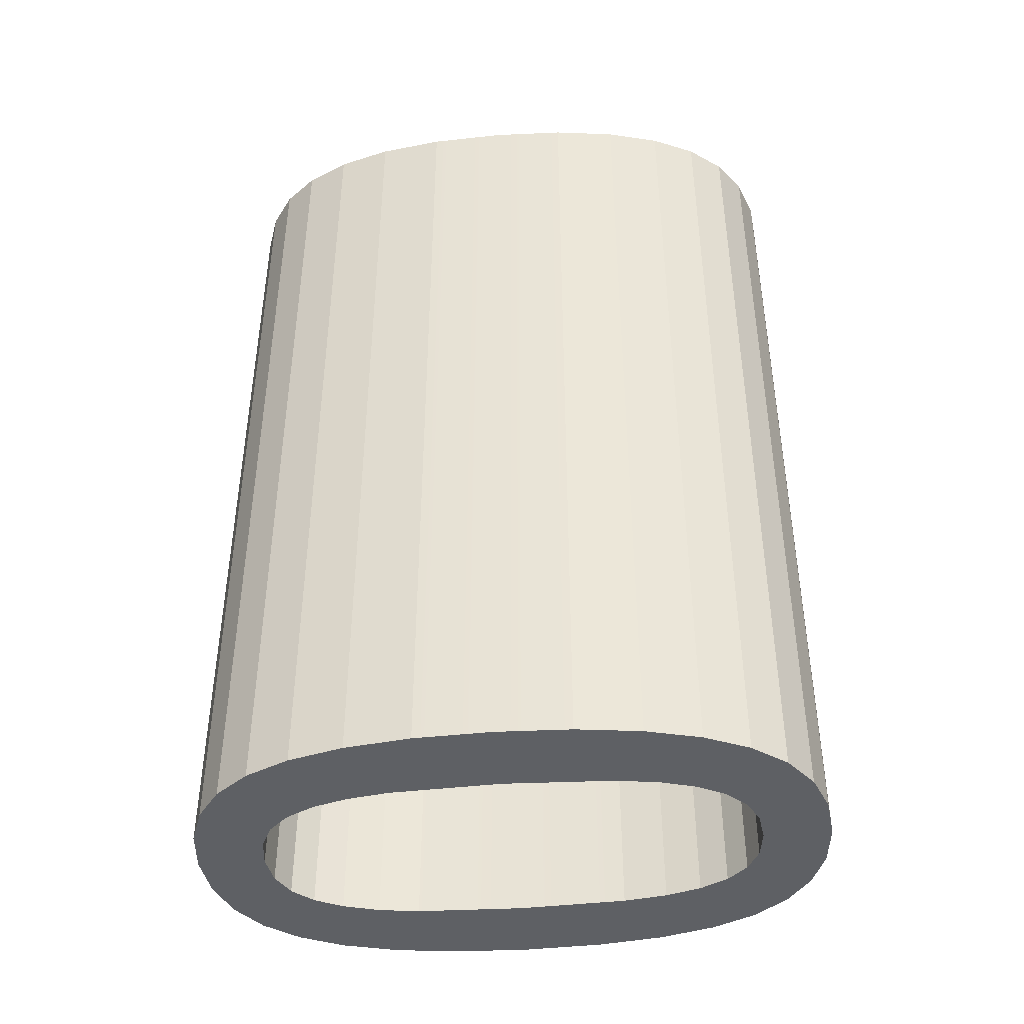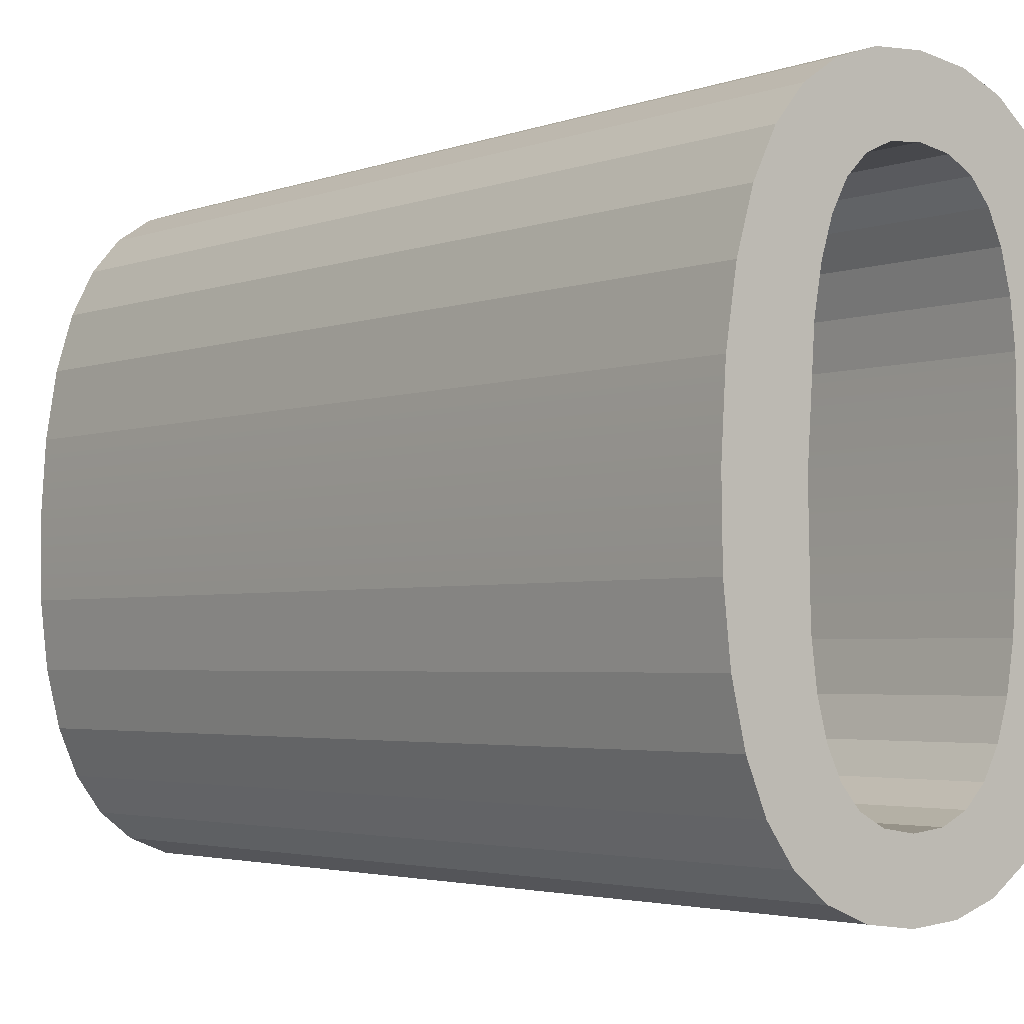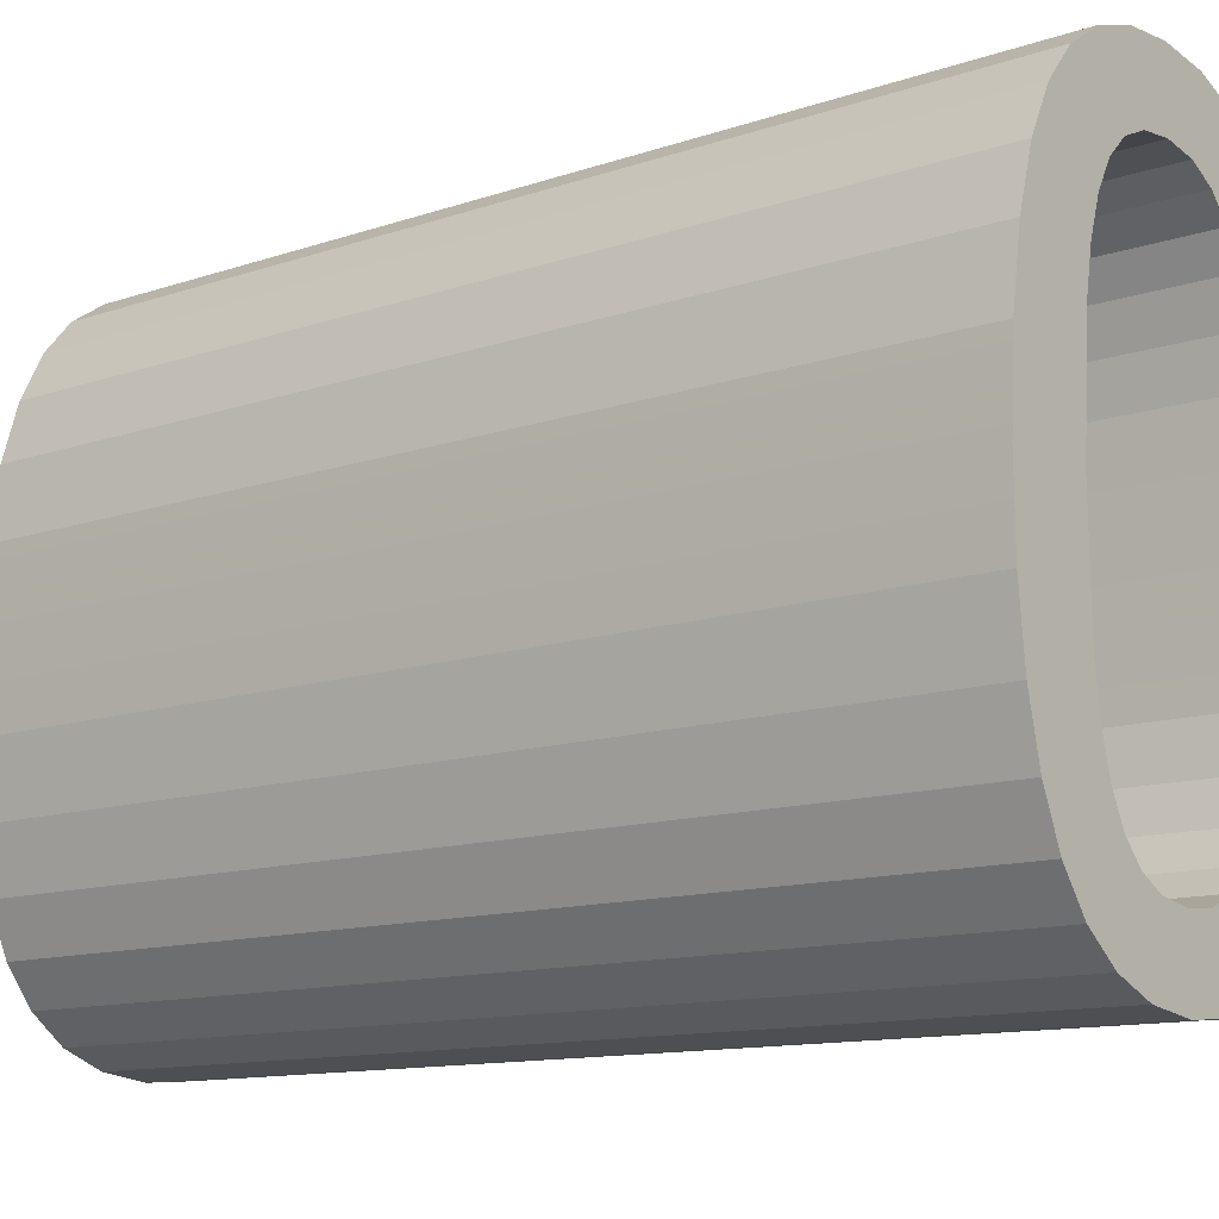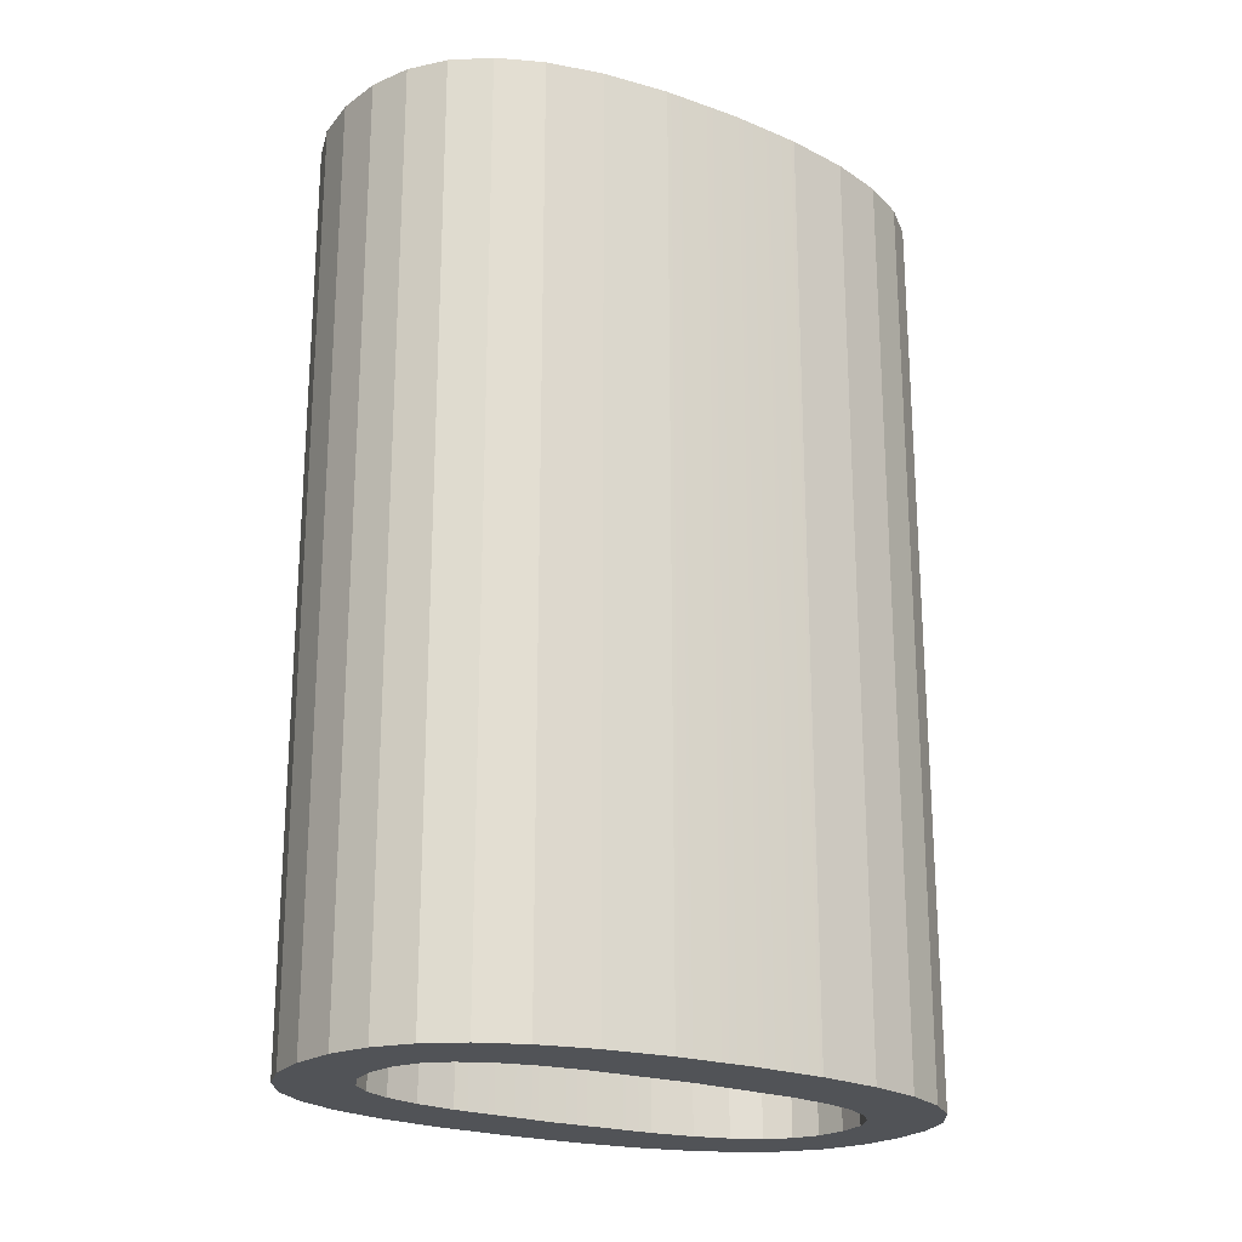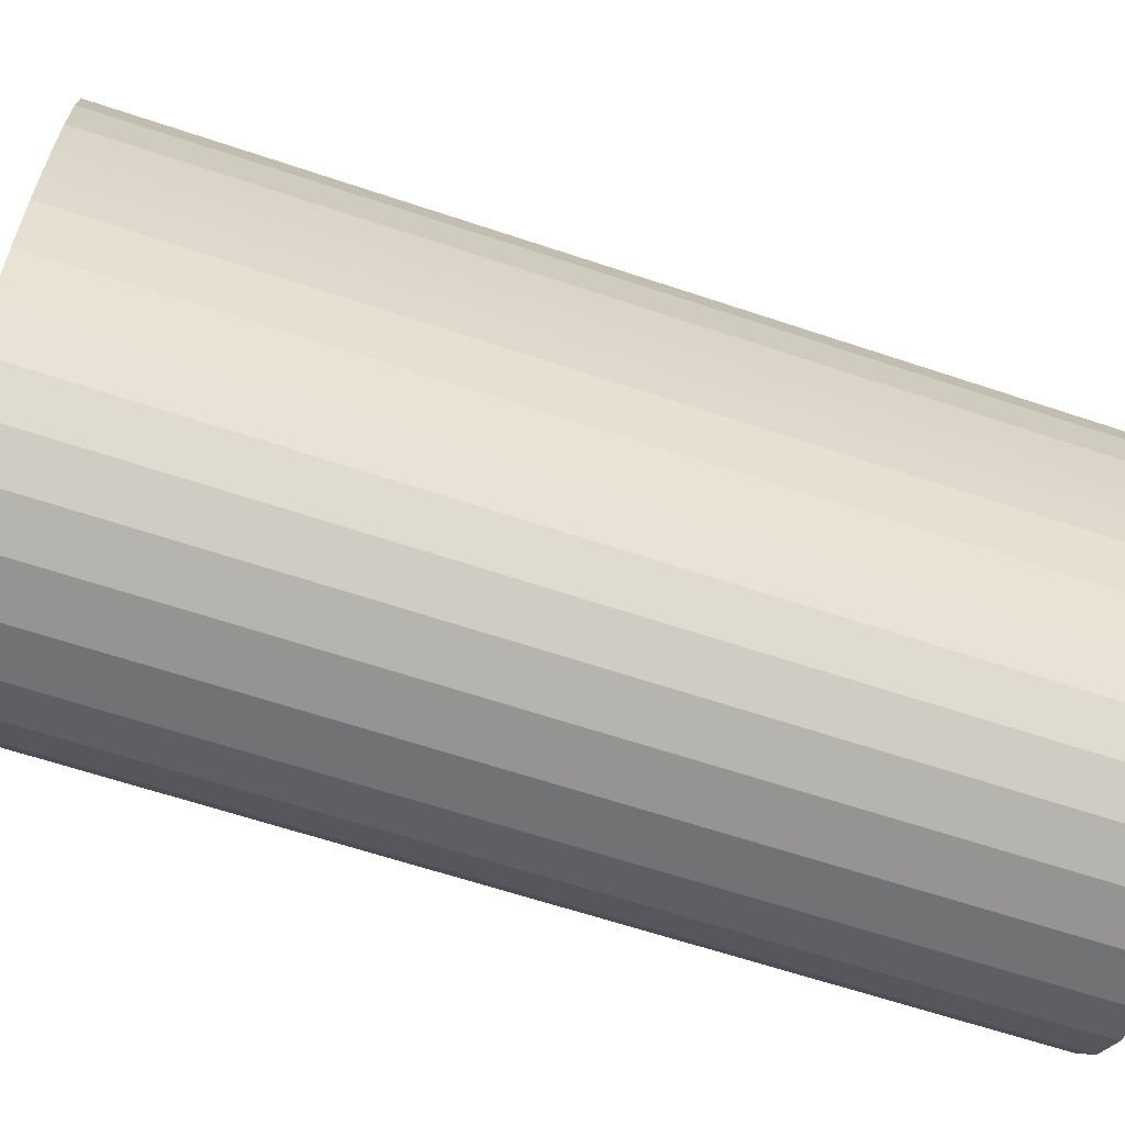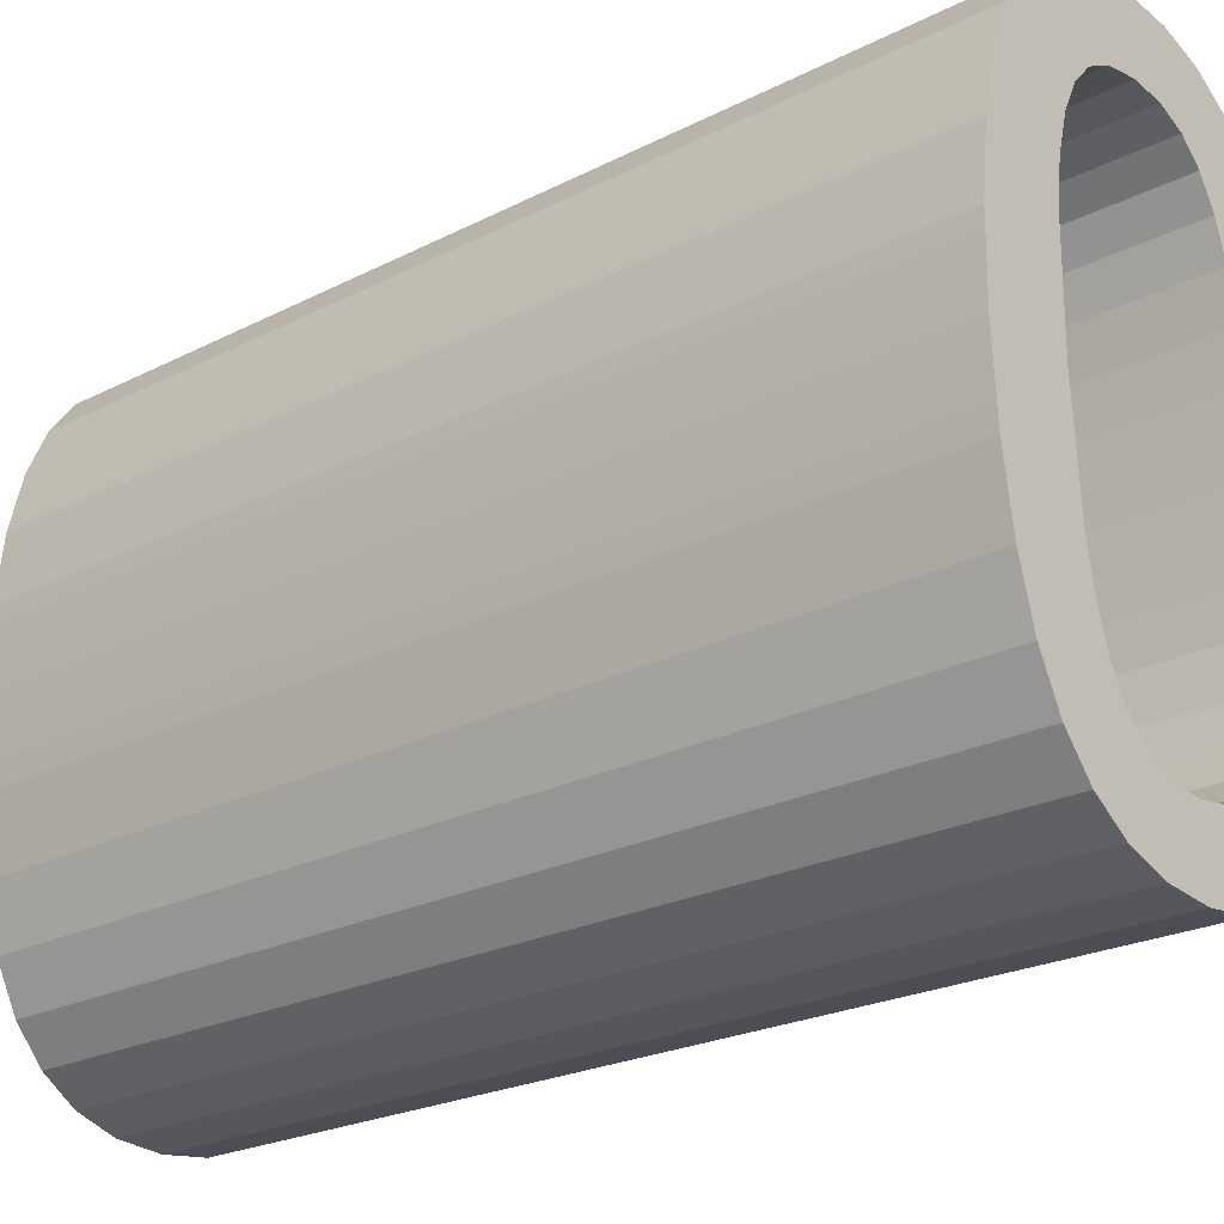
<metadata>
{"format":"obj","ext":"obj","renderer":"f3d","projection":"perspective","resolution":1024,"background":"white","views":[{"elev":-42.9,"azim":93.9,"up":"+Y"},{"elev":-3.2,"azim":140.5,"up":"+Z"},{"elev":-12.2,"azim":128.9,"up":"+Z"},{"elev":-21.9,"azim":54.7,"up":"+Y"},{"elev":-62.8,"azim":-108.8,"up":"+Z"},{"elev":-23.5,"azim":-49.3,"up":"+Z"}]}
</metadata>
<code>
o _0_1/_0/mesh176/mesh176-geometry#mesh176-geometry
v 0.1978 -0.1337 0.03838
v 0.198 -0.1337 0.03533
v 0.1977 -0.1337 0.03055
v 0.1978 -0.1598 0.03838
v 0.1987 -0.1337 0.02989
v 0.1973 -0.1337 0.04615
v 0.1978 -0.1598 0.04143
v 0.198 -0.1598 0.03533
v 0.1977 -0.1598 0.03055
v 0.1982 -0.1337 0.0341
v 0.1969 -0.1337 0.03148
v 0.1978 -0.1337 0.04143
v 0.1973 -0.1598 0.04615
v 0.1987 -0.1598 0.02989
v 0.1985 -0.1337 0.0331
v 0.1966 -0.1337 0.04516
v 0.1983 -0.1337 0.04687
v 0.198 -0.1598 0.04259
v 0.1983 -0.1598 0.04687
v 0.1982 -0.1598 0.0341
v 0.1999 -0.1337 0.02951
v 0.1969 -0.1598 0.03148
v 0.199 -0.1337 0.03232
v 0.1963 -0.1337 0.03271
v 0.1966 -0.1598 0.04516
v 0.198 -0.1337 0.04259
v 0.1999 -0.1598 0.02951
v 0.1985 -0.1598 0.0331
v 0.196 -0.1337 0.04388
v 0.196 -0.1598 0.04388
v 0.1982 -0.1337 0.04363
v 0.1994 -0.1598 0.04732
v 0.1982 -0.1598 0.04363
v 0.1995 -0.1337 0.03176
v 0.199 -0.1598 0.03232
v 0.2012 -0.1337 0.02941
v 0.1963 -0.1598 0.03271
v 0.1959 -0.1337 0.03426
v 0.1986 -0.1337 0.04444
v 0.1986 -0.1598 0.04444
v 0.1994 -0.1337 0.04732
v 0.2003 -0.1337 0.03143
v 0.1995 -0.1598 0.03176
v 0.2012 -0.1598 0.02941
v 0.1957 -0.1337 0.04232
v 0.1957 -0.1598 0.04232
v 0.1959 -0.1598 0.03426
v 0.1992 -0.1598 0.04504
v 0.2007 -0.1598 0.04749
v 0.2003 -0.1598 0.03143
v 0.2011 -0.1337 0.03134
v 0.2025 -0.1337 0.02958
v 0.1956 -0.1337 0.03614
v 0.1992 -0.1337 0.04504
v 0.1999 -0.1598 0.04542
v 0.2007 -0.1337 0.04749
v 0.2011 -0.1598 0.03134
v 0.2025 -0.1598 0.02958
v 0.1954 -0.1337 0.04047
v 0.1954 -0.1598 0.04047
v 0.1956 -0.1598 0.03614
v 0.1999 -0.1337 0.04542
v 0.2008 -0.1598 0.04556
v 0.2021 -0.1598 0.04738
v 0.202 -0.1337 0.03147
v 0.202 -0.1598 0.03147
v 0.2037 -0.1337 0.03003
v 0.1954 -0.1337 0.03832
v 0.2008 -0.1337 0.04556
v 0.2021 -0.1337 0.04738
v 0.2027 -0.1337 0.03183
v 0.2027 -0.1598 0.03183
v 0.2037 -0.1598 0.03003
v 0.1954 -0.1598 0.03832
v 0.2017 -0.1598 0.04547
v 0.2017 -0.1337 0.04547
v 0.2032 -0.1598 0.047
v 0.2033 -0.1337 0.03241
v 0.2046 -0.1337 0.03076
v 0.2024 -0.1598 0.04514
v 0.2024 -0.1337 0.04514
v 0.2032 -0.1337 0.047
v 0.2033 -0.1598 0.03241
v 0.2036 -0.1337 0.0332
v 0.2046 -0.1598 0.03076
v 0.203 -0.1598 0.04458
v 0.2042 -0.1598 0.04634
v 0.2036 -0.1598 0.0332
v 0.2039 -0.1337 0.0342
v 0.2053 -0.1598 0.03176
v 0.203 -0.1337 0.04458
v 0.2034 -0.1598 0.04379
v 0.2042 -0.1337 0.04634
v 0.2041 -0.1337 0.03541
v 0.2039 -0.1598 0.0342
v 0.2053 -0.1337 0.03176
v 0.205 -0.1598 0.0454
v 0.2034 -0.1337 0.04379
v 0.2037 -0.1598 0.04282
v 0.205 -0.1337 0.0454
v 0.2041 -0.1337 0.03852
v 0.2041 -0.1598 0.03541
v 0.2059 -0.1598 0.03305
v 0.2056 -0.1598 0.04417
v 0.2039 -0.1598 0.04163
v 0.2037 -0.1337 0.04282
v 0.2041 -0.1598 0.03852
v 0.2059 -0.1337 0.03305
v 0.2056 -0.1337 0.04417
v 0.2039 -0.1337 0.04163
v 0.2063 -0.1598 0.03461
v 0.2061 -0.1598 0.04262
v 0.2061 -0.1337 0.04262
v 0.2063 -0.1337 0.03461
v 0.2065 -0.1598 0.03645
v 0.2064 -0.1598 0.04075
v 0.2064 -0.1337 0.04075
v 0.2065 -0.1337 0.03645
v 0.2065 -0.1598 0.03857
v 0.2065 -0.1337 0.03857
f 1 2 3
f 3 2 1
f 1 4 2
f 2 4 1
f 5 3 2
f 2 3 5
f 1 3 6
f 6 3 1
f 4 1 7
f 7 1 4
f 8 2 4
f 4 2 8
f 3 5 9
f 9 5 3
f 10 5 2
f 2 5 10
f 3 11 6
f 6 11 3
f 12 1 6
f 6 1 12
f 12 7 1
f 1 7 12
f 7 13 4
f 4 13 7
f 2 8 10
f 10 8 2
f 4 9 8
f 8 9 4
f 14 9 5
f 5 9 14
f 3 9 11
f 11 9 3
f 15 5 10
f 10 5 15
f 6 11 16
f 16 11 6
f 17 12 6
f 6 12 17
f 7 12 18
f 18 12 7
f 19 13 7
f 7 13 19
f 4 13 9
f 9 13 4
f 20 10 8
f 8 10 20
f 14 8 9
f 9 8 14
f 5 21 14
f 14 21 5
f 22 11 9
f 9 11 22
f 23 5 15
f 15 5 23
f 10 20 15
f 15 20 10
f 11 24 16
f 16 24 11
f 16 25 6
f 6 25 16
f 26 12 17
f 17 12 26
f 17 6 19
f 19 6 17
f 26 18 12
f 12 18 26
f 18 19 7
f 7 19 18
f 13 19 6
f 6 19 13
f 9 13 22
f 22 13 9
f 20 8 14
f 14 8 20
f 21 5 23
f 23 5 21
f 27 14 21
f 21 14 27
f 11 22 24
f 24 22 11
f 15 28 23
f 23 28 15
f 28 15 20
f 20 15 28
f 16 24 29
f 29 24 16
f 25 16 30
f 30 16 25
f 13 6 25
f 25 6 13
f 31 26 17
f 17 26 31
f 19 32 17
f 17 32 19
f 18 26 33
f 33 26 18
f 33 19 18
f 18 19 33
f 13 25 22
f 22 25 13
f 28 20 14
f 14 20 28
f 34 21 23
f 23 21 34
f 27 35 14
f 14 35 27
f 21 36 27
f 27 36 21
f 37 24 22
f 22 24 37
f 35 23 28
f 28 23 35
f 24 38 29
f 29 38 24
f 29 30 16
f 16 30 29
f 25 30 37
f 37 30 25
f 31 33 26
f 26 33 31
f 39 31 17
f 17 31 39
f 32 19 40
f 40 19 32
f 41 17 32
f 32 17 41
f 40 19 33
f 33 19 40
f 22 25 37
f 37 25 22
f 35 28 14
f 14 28 35
f 42 21 34
f 34 21 42
f 23 35 34
f 34 35 23
f 43 35 27
f 27 35 43
f 36 21 42
f 42 21 36
f 44 27 36
f 36 27 44
f 24 37 38
f 38 37 24
f 29 38 45
f 45 38 29
f 30 29 46
f 46 29 30
f 37 30 47
f 47 30 37
f 33 31 40
f 40 31 33
f 39 40 31
f 31 40 39
f 41 39 17
f 17 39 41
f 48 32 40
f 40 32 48
f 32 49 41
f 41 49 32
f 42 34 50
f 50 34 42
f 43 34 35
f 35 34 43
f 50 43 27
f 27 43 50
f 51 36 42
f 42 36 51
f 44 50 27
f 27 50 44
f 36 52 44
f 44 52 36
f 47 38 37
f 37 38 47
f 38 53 45
f 45 53 38
f 45 46 29
f 29 46 45
f 30 46 47
f 47 46 30
f 40 39 48
f 48 39 40
f 54 39 41
f 41 39 54
f 55 32 48
f 48 32 55
f 49 32 55
f 55 32 49
f 56 41 49
f 49 41 56
f 43 50 34
f 34 50 43
f 50 57 42
f 42 57 50
f 52 36 51
f 51 36 52
f 51 42 57
f 57 42 51
f 57 50 44
f 44 50 57
f 58 44 52
f 52 44 58
f 38 47 53
f 53 47 38
f 45 53 59
f 59 53 45
f 46 45 60
f 60 45 46
f 47 46 61
f 61 46 47
f 54 48 39
f 39 48 54
f 62 54 41
f 41 54 62
f 55 48 62
f 62 48 55
f 63 49 55
f 55 49 63
f 56 62 41
f 41 62 56
f 49 64 56
f 56 64 49
f 65 52 51
f 51 52 65
f 57 66 51
f 51 66 57
f 66 57 44
f 44 57 66
f 58 66 44
f 44 66 58
f 52 67 58
f 58 67 52
f 61 53 47
f 47 53 61
f 68 59 53
f 53 59 68
f 59 60 45
f 45 60 59
f 46 60 61
f 61 60 46
f 54 62 48
f 48 62 54
f 62 69 55
f 55 69 62
f 64 49 63
f 63 49 64
f 63 55 69
f 69 55 63
f 69 62 56
f 56 62 69
f 70 56 64
f 64 56 70
f 71 52 65
f 65 52 71
f 65 51 66
f 66 51 65
f 72 66 58
f 58 66 72
f 67 52 71
f 71 52 67
f 73 58 67
f 67 58 73
f 53 61 68
f 68 61 53
f 68 74 59
f 59 74 68
f 60 59 74
f 74 59 60
f 74 61 60
f 60 61 74
f 75 64 63
f 63 64 75
f 69 76 63
f 63 76 69
f 76 69 56
f 56 69 76
f 70 76 56
f 56 76 70
f 64 77 70
f 70 77 64
f 71 65 72
f 72 65 71
f 66 72 65
f 65 72 66
f 73 72 58
f 58 72 73
f 78 67 71
f 71 67 78
f 67 79 73
f 73 79 67
f 74 68 61
f 61 68 74
f 80 64 75
f 75 64 80
f 75 63 76
f 76 63 75
f 81 76 70
f 70 76 81
f 77 64 80
f 80 64 77
f 82 70 77
f 77 70 82
f 71 72 78
f 78 72 71
f 83 72 73
f 73 72 83
f 84 67 78
f 78 67 84
f 79 67 84
f 84 67 79
f 85 73 79
f 79 73 85
f 80 75 81
f 81 75 80
f 76 81 75
f 75 81 76
f 82 81 70
f 70 81 82
f 86 77 80
f 80 77 86
f 77 87 82
f 82 87 77
f 83 78 72
f 72 78 83
f 88 83 73
f 73 83 88
f 78 83 84
f 84 83 78
f 89 79 84
f 84 79 89
f 85 88 73
f 73 88 85
f 85 79 90
f 90 79 85
f 80 81 86
f 86 81 80
f 91 81 82
f 82 81 91
f 92 77 86
f 86 77 92
f 87 77 92
f 92 77 87
f 93 82 87
f 87 82 93
f 88 84 83
f 83 84 88
f 94 79 89
f 89 79 94
f 84 88 89
f 89 88 84
f 95 88 85
f 85 88 95
f 96 90 79
f 79 90 96
f 90 97 85
f 85 97 90
f 91 86 81
f 81 86 91
f 98 91 82
f 82 91 98
f 86 91 92
f 92 91 86
f 99 87 92
f 92 87 99
f 93 98 82
f 82 98 93
f 93 87 100
f 100 87 93
f 101 79 94
f 94 79 101
f 89 95 94
f 94 95 89
f 95 89 88
f 88 89 95
f 102 95 85
f 85 95 102
f 90 96 103
f 103 96 90
f 96 79 100
f 100 79 96
f 104 97 90
f 90 97 104
f 97 87 85
f 85 87 97
f 98 92 91
f 91 92 98
f 105 87 99
f 99 87 105
f 92 98 99
f 99 98 92
f 106 98 93
f 93 98 106
f 97 100 87
f 87 100 97
f 100 79 93
f 93 79 100
f 93 79 101
f 101 79 93
f 94 102 101
f 101 102 94
f 102 94 95
f 95 94 102
f 107 102 85
f 85 102 107
f 108 103 96
f 96 103 108
f 103 104 90
f 90 104 103
f 109 96 100
f 100 96 109
f 104 109 97
f 97 109 104
f 87 107 85
f 85 107 87
f 107 87 105
f 105 87 107
f 99 106 105
f 105 106 99
f 106 99 98
f 98 99 106
f 110 106 93
f 93 106 110
f 100 97 109
f 109 97 100
f 101 110 93
f 93 110 101
f 107 101 102
f 102 101 107
f 103 108 111
f 111 108 103
f 108 96 109
f 109 96 108
f 112 104 103
f 103 104 112
f 109 104 113
f 113 104 109
f 105 110 107
f 107 110 105
f 110 105 106
f 106 105 110
f 101 107 110
f 110 107 101
f 114 111 108
f 108 111 114
f 111 112 103
f 103 112 111
f 113 108 109
f 109 108 113
f 112 113 104
f 104 113 112
f 111 114 115
f 115 114 111
f 114 108 113
f 113 108 114
f 116 112 111
f 111 112 116
f 113 112 117
f 117 112 113
f 118 115 114
f 114 115 118
f 115 116 111
f 111 116 115
f 117 114 113
f 113 114 117
f 116 117 112
f 112 117 116
f 115 118 119
f 119 118 115
f 118 114 117
f 117 114 118
f 119 116 115
f 115 116 119
f 117 116 120
f 120 116 117
f 120 119 118
f 118 119 120
f 120 118 117
f 117 118 120
f 119 120 116
f 116 120 119

</code>
